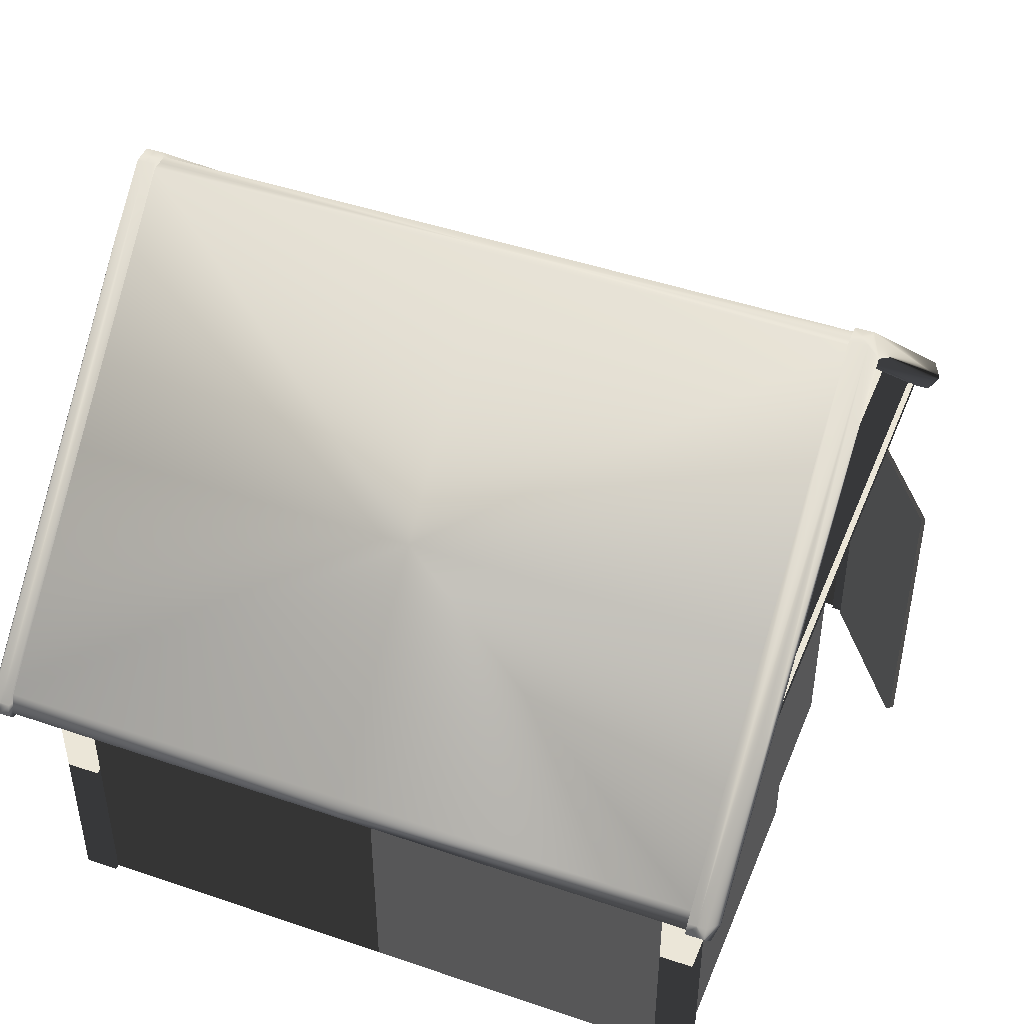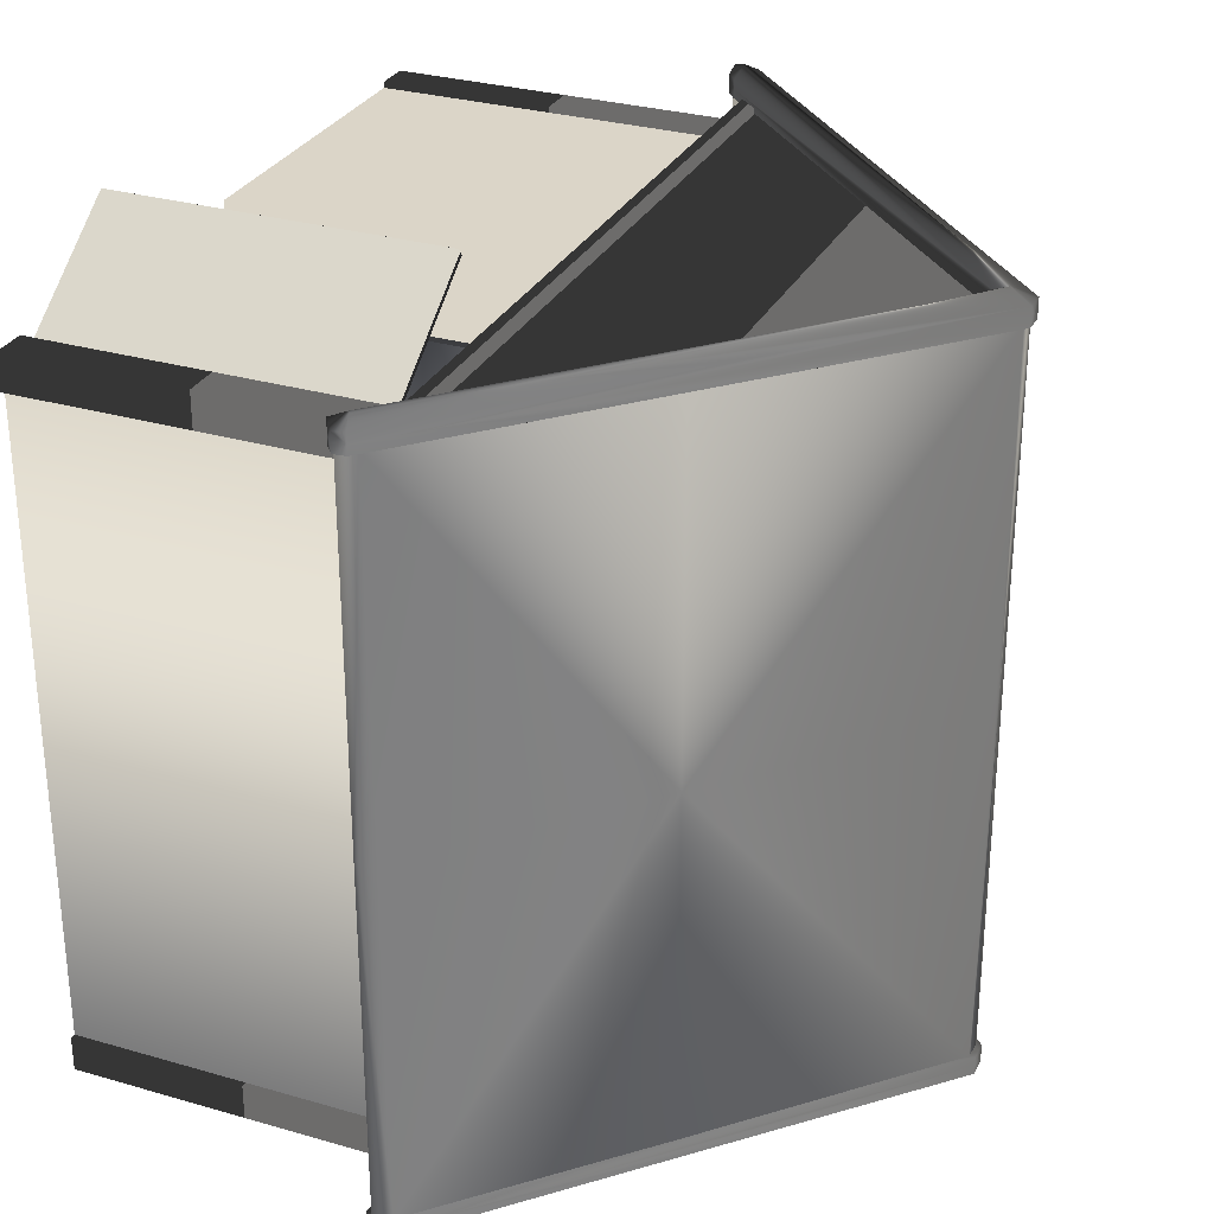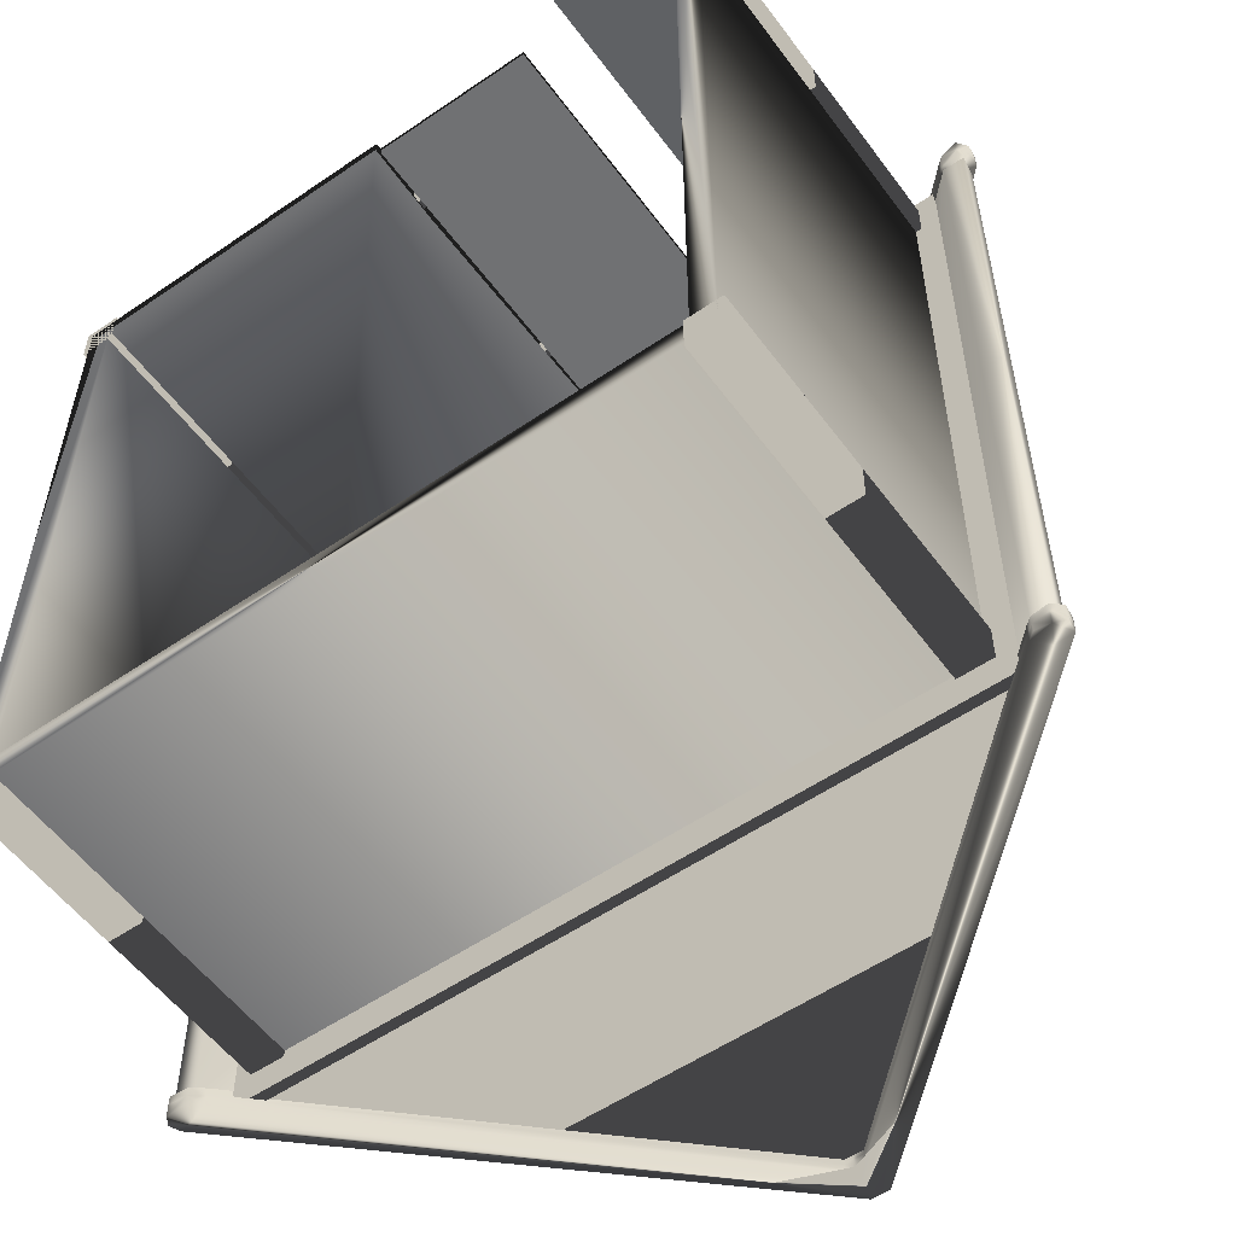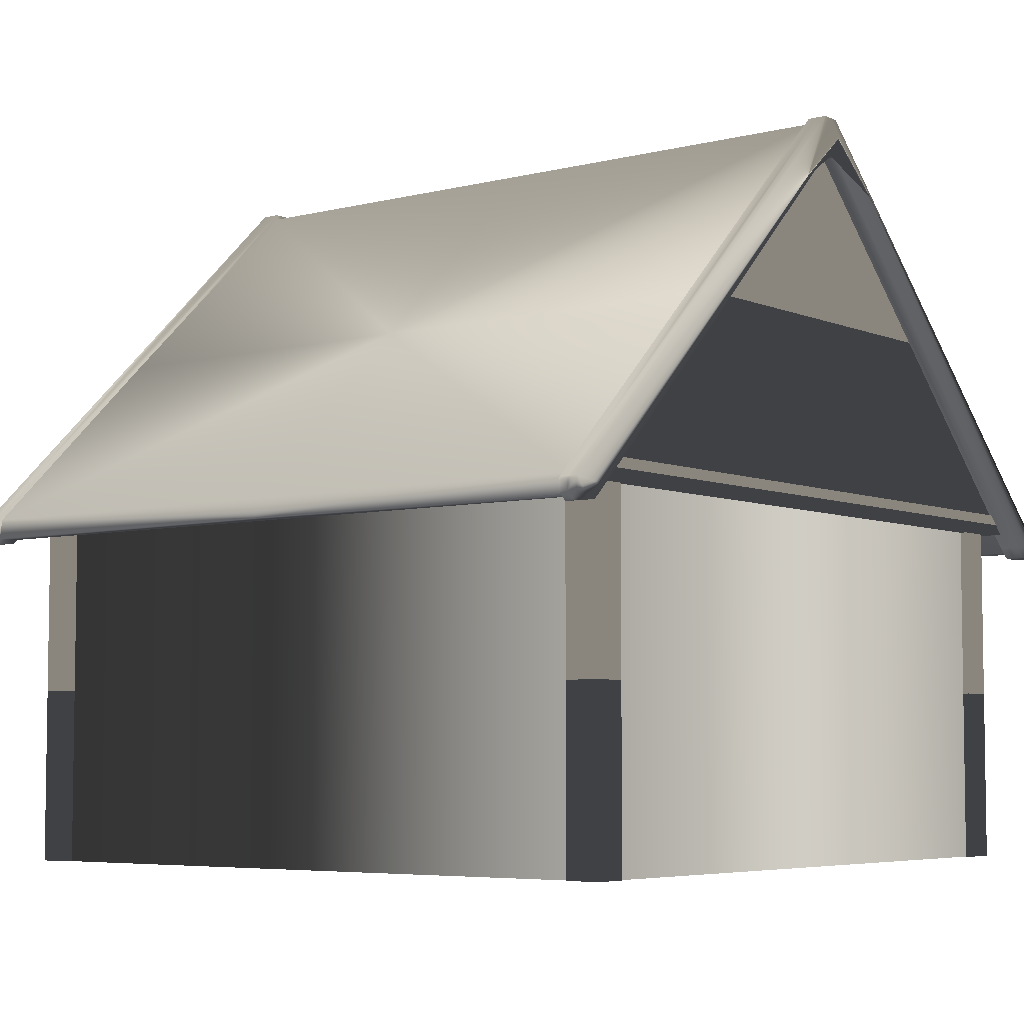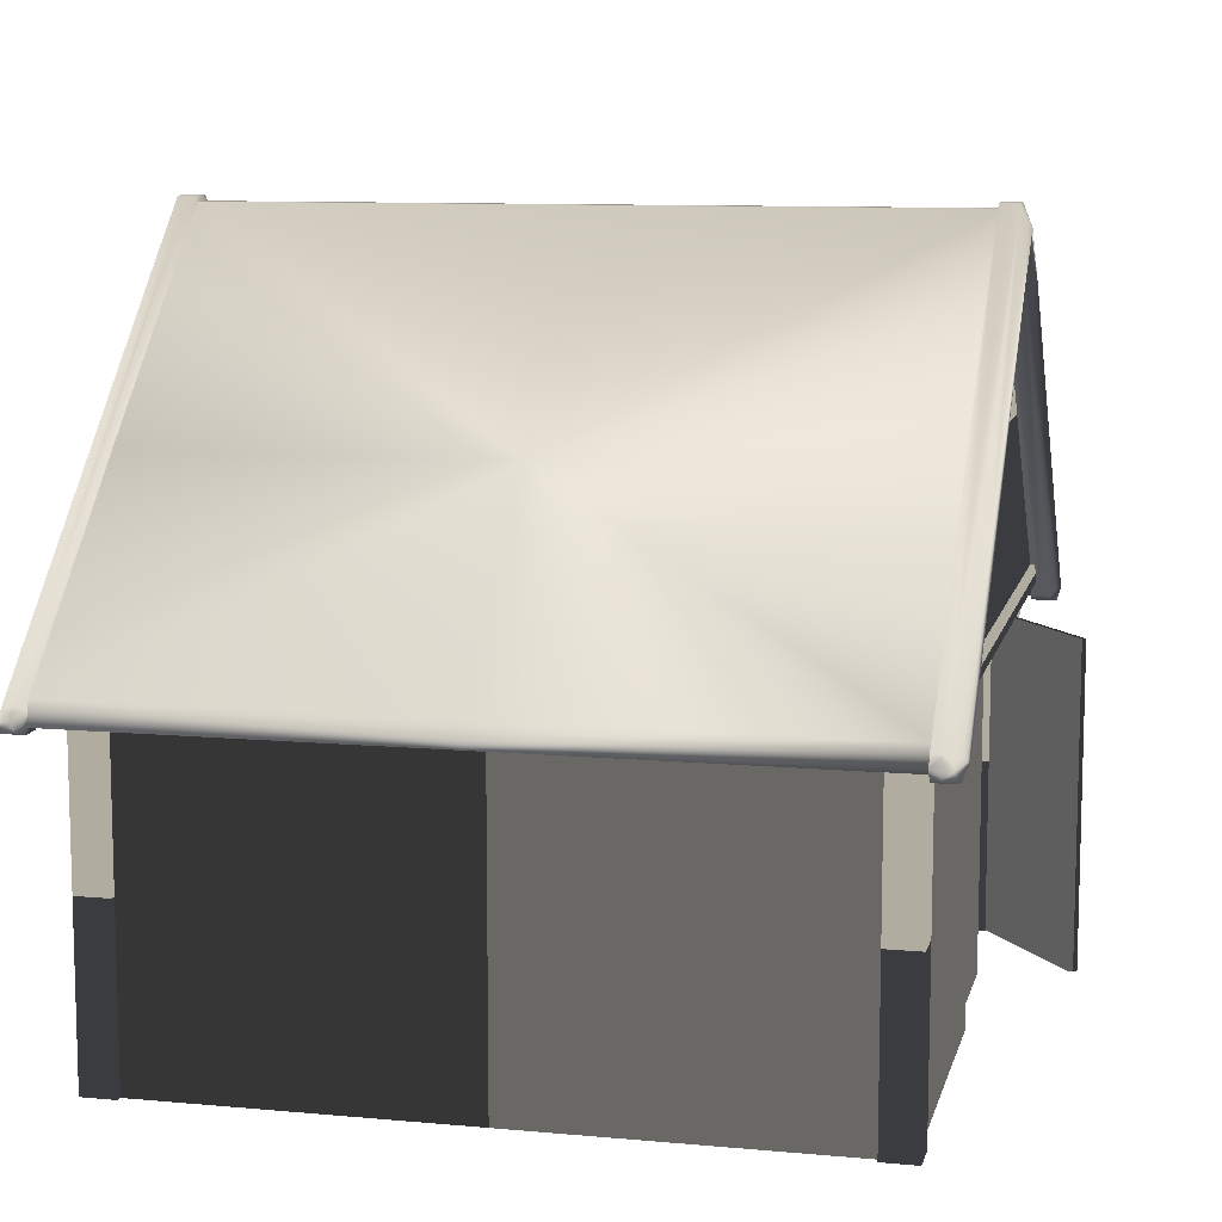
<metadata>
{"format":"obj","ext":"obj","renderer":"f3d","projection":"perspective","resolution":1024,"background":"white","views":[{"elev":46.1,"azim":-68.6,"up":"+Y"},{"elev":29.6,"azim":113.1,"up":"+Z"},{"elev":-55.2,"azim":35.8,"up":"+Z"},{"elev":-5.5,"azim":128.1,"up":"+Y"},{"elev":10.0,"azim":-76.8,"up":"+Y"}]}
</metadata>
<code>
g
v  -50 0 50
v  50 0 50
v  -50 0 -50
v  50 0 -50
v  -50 50 50
v  50 50 50
v  -50 50 -50
v  50 50 -50
v  -46.56 0 46.56
v  46.56 0 46.56
v  46.56 50 46.56
v  -46.56 50 46.56
v  46.56 0 -46.56
v  46.56 50 -46.56
v  -46.56 0 -46.56
v  -46.56 50 -46.56
v  -0.9323 0 50
v  46.3 0 50
v  46.3 0 46.56
v  -0.9323 0 46.56
v  -0.9323 47.23 50
v  46.3 47.23 50
v  46.3 47.23 46.56
v  -0.9323 47.23 46.56
g Box01
f 17 21 5 1
f 6 22 18 2
f 6 5 21 22
f 2 4 8 6
f 4 3 7 8
f 3 1 5 7
f 12 16 7 5
f 14 8 7 16
f 19 23 11 10
f 24 12 11 23
f 12 24 20 9
f 15 16 12 9
f 16 15 13 14
f 10 11 14 13
f 11 6 8 14
f 12 5 6 11
f 10 13 4 2
f 3 15 9 1
f 13 15 3 4
f 18 19 10 2
f 17 1 9 20
f 21 24 23 22
f 22 23 19 18
f 21 17 20 24
g
v  -53.27 49.98 52.95
v  53.27 49.98 52.95
v  -53.27 49.98 -52.95
v  53.27 49.98 -52.95
v  -53.27 52.84 52.95
v  53.27 52.84 52.95
v  -53.27 52.84 -52.95
v  53.27 52.84 -52.95
g Box02
f 28 26 25 27
f 32 31 29 30
f 30 29 25 26
f 32 30 26 28
f 31 32 28 27
f 29 31 27 25
g
v  45.85 0 50.95
v  50.85 0 50.95
v  45.85 0 45.95
v  50.85 0 45.95
v  45.85 50 50.95
v  50.85 50 50.95
v  45.85 50 45.95
v  50.85 50 45.95
g Box03
f 36 34 33 35
f 40 39 37 38
f 38 37 33 34
f 40 38 34 36
f 39 40 36 35
f 37 39 35 33
g
v  45.85 0 -45.67
v  50.85 0 -45.67
v  45.85 0 -50.67
v  50.85 0 -50.67
v  45.85 50 -45.67
v  50.85 50 -45.67
v  45.85 50 -50.67
v  50.85 50 -50.67
g Box04
f 44 42 41 43
f 48 47 45 46
f 46 45 41 42
f 48 46 42 44
f 47 48 44 43
f 45 47 43 41
g
v  -50.86 0 -45.94
v  -45.86 0 -45.94
v  -50.86 0 -50.94
v  -45.86 0 -50.94
v  -50.86 50 -45.94
v  -45.86 50 -45.94
v  -50.86 50 -50.94
v  -45.86 50 -50.94
g Box05
f 52 50 49 51
f 56 55 53 54
f 54 53 49 50
f 56 54 50 52
f 55 56 52 51
f 53 55 51 49
g
v  -50.86 0 50.84
v  -45.86 0 50.84
v  -50.86 0 45.84
v  -45.86 0 45.84
v  -50.86 50 50.84
v  -45.86 50 50.84
v  -50.86 50 45.84
v  -45.86 50 45.84
g Box06
f 60 58 57 59
f 64 63 61 62
f 62 61 57 58
f 64 62 58 60
f 63 64 60 59
f 61 63 59 57
g
v  -0.4182 0.4952 47.64
v  22.63 0.4952 47.64
v  -0.4182 46.76 47.64
v  22.63 46.76 47.64
v  -0.4182 0.4952 48.95
v  22.63 0.4952 48.95
v  -0.4182 46.76 48.95
v  22.63 46.76 48.95
g Box07
f 68 66 65 67
f 72 71 69 70
f 70 69 65 66
f 72 70 66 68
f 71 72 68 67
f 69 71 67 65
g
v  44.76 0.4952 47.65
v  26.62 0.4952 61.04
v  44.76 46.76 47.65
v  26.62 46.76 61.04
v  45.53 0.4952 48.7
v  27.39 0.4952 62.09
v  45.53 46.76 48.7
v  27.39 46.76 62.09
g Box08
f 75 73 74 76
f 78 77 79 80
f 74 73 77 78
f 76 74 78 80
f 75 76 80 79
f 73 75 79 77
g
v  -1.139 7.967 48.62
v  -0.1654 7.967 48.62
v  -1.139 7.967 47.98
v  -0.1654 7.967 47.98
v  -1.139 10.28 48.62
v  -0.1654 10.28 48.62
v  -1.139 10.28 47.98
v  -0.1654 10.28 47.98
g Box09
f 84 82 81 83
f 88 87 85 86
f 86 85 81 82
f 88 86 82 84
f 87 88 84 83
f 85 87 83 81
g
v  -1.139 35.66 48.62
v  -0.1654 35.66 48.62
v  -1.139 35.66 47.98
v  -0.1654 35.66 47.98
v  -1.139 37.97 48.62
v  -0.1654 37.97 48.62
v  -1.139 37.97 47.98
v  -0.1654 37.97 47.98
g Box10
f 92 90 89 91
f 96 95 93 94
f 94 93 89 90
f 96 94 90 92
f 95 96 92 91
f 93 95 91 89
g
v  45.94 35.66 48.62
v  44.96 35.66 48.62
v  45.94 35.66 47.98
v  44.96 35.66 47.98
v  45.94 37.97 48.62
v  44.96 37.97 48.62
v  45.94 37.97 47.98
v  44.96 37.97 47.98
g Box11
f 99 97 98 100
f 102 101 103 104
f 98 97 101 102
f 100 98 102 104
f 99 100 104 103
f 97 99 103 101
g
v  45.94 7.967 48.62
v  44.96 7.967 48.62
v  45.94 7.967 47.98
v  44.96 7.967 47.98
v  45.94 10.28 48.62
v  44.96 10.28 48.62
v  45.94 10.28 47.98
v  44.96 10.28 47.98
g Box12
f 107 105 106 108
f 110 109 111 112
f 106 105 109 110
f 108 106 110 112
f 107 108 112 111
f 105 107 111 109
g
v  -59.02 50.56 52.44
v  59.27 50.12 52.44
v  -59.02 50.56 -52.28
v  59.27 50.12 -52.28
v  -1.624 105.1 52.44
v  1.243 105.1 52.44
v  -1.624 105.1 -52.28
v  1.243 105.1 -52.28
v  -1.581 101.7 52.44
v  1.2 101.7 52.44
v  1.2 101.7 -52.28
v  -1.581 101.7 -52.28
v  56.51 47.35 52.44
v  56.51 47.35 -52.28
v  -56.89 47.35 52.44
v  -56.89 47.35 -52.28
v  59.62 47.35 0.08122
v  -0.1906 105.1 0.08122
v  31.99 76.2 0.08122
v  -32.37 76.2 0.08122
v  -30.8 75.37 52.44
v  30.42 75.37 -52.28
v  -60.01 47.35 0.08122
v  28.85 74.54 0.08122
v  -0.1906 101.7 0.08122
v  -29.24 74.54 0.08122
v  -0.1906 103.4 52.44
v  30.42 75.37 52.44
v  -0.1906 103.4 -52.28
v  -30.8 75.37 -52.28
v  -59.02 50.56 0.08122
v  -60.01 47.35 -52.28
v  59.27 50.12 0.08122
v  59.62 47.35 52.44
v  -0.1906 105.1 52.44
v  1.243 105.1 0.08122
v  -0.1906 105.1 -52.28
v  -1.624 105.1 0.08122
v  31.99 76.2 52.44
v  -32.37 76.2 52.44
v  31.99 76.2 -52.28
v  -32.37 76.2 -52.28
v  -0.1906 101.7 52.44
v  -0.1906 101.7 -52.28
v  28.85 74.54 52.44
v  59.62 47.35 -52.28
v  28.85 74.54 -52.28
v  56.51 47.35 0.08122
v  -60.01 47.35 52.44
v  -29.24 74.54 52.44
v  -56.89 47.35 0.08122
v  -29.24 74.54 -52.28
v  1.2 101.7 0.08122
v  -1.581 101.7 0.08122
v  -8.55 96.39 52.44
v  8.169 96.39 52.44
v  8.169 96.39 -52.28
v  -8.55 96.39 -52.28
g Box14
f 129 160 126 158
f 129 158 116 145
f 129 145 114 146
f 129 146 125 160
f 130 150 117 147
f 130 147 118 148
f 130 148 120 149
f 130 149 119 150
f 131 151 114 145
f 131 145 116 153
f 131 153 120 148
f 131 148 118 151
f 132 154 115 143
f 132 143 113 152
f 132 152 117 150
f 132 150 119 154
f 133 162 121 167
f 133 167 117 152
f 133 152 113 161
f 133 161 127 162
f 134 159 123 169
f 134 169 120 153
f 134 153 116 158
f 134 158 126 159
f 135 163 127 161
f 135 161 113 143
f 135 143 115 144
f 135 144 128 163
f 136 165 123 159
f 136 159 126 160
f 136 160 125 157
f 136 157 122 165
f 137 166 124 156
f 137 156 123 165
f 137 165 122 155
f 137 155 121 166
f 138 163 128 164
f 138 164 124 166
f 138 166 121 162
f 138 162 127 163
f 139 167 121 155
f 139 155 122 168
f 139 168 118 147
f 139 147 117 167
f 140 168 122 157
f 140 157 125 146
f 140 146 114 151
f 140 151 118 168
f 141 169 123 156
f 141 156 124 170
f 141 170 119 149
f 141 149 120 169
f 142 170 124 164
f 142 164 128 144
f 142 144 115 154
f 142 154 119 170
g
v  -52.68 52.91 52.31
v  52.3 52.91 52.31
v  -52.68 52.91 48.06
v  52.3 52.91 48.06
v  -1.386 101 52.31
v  1.005 101 52.31
v  -1.386 101 48.06
v  1.005 101 48.06
g Box15
f 174 172 171 173
f 178 177 175 176
f 176 175 171 172
f 178 176 172 174
f 177 178 174 173
f 175 177 173 171
g
v  -61.25 48.12 54.73
v  60.6 47.63 54.73
v  -61.25 48.12 52.04
v  60.6 47.63 52.04
v  -1.624 105.8 54.73
v  1.243 105.8 54.73
v  -1.624 105.8 52.04
v  1.243 105.8 52.04
v  -1.581 100.3 54.73
v  1.2 100.3 54.73
v  1.2 100.3 52.04
v  -1.581 100.3 52.04
v  56.92 46.75 54.73
v  56.92 46.75 52.04
v  -57.35 46.57 54.73
v  -57.35 46.57 52.04
v  59.24 46.48 53.38
v  -0.1906 105.8 53.38
v  60.42 49.43 53.38
v  -60.54 49.71 53.38
v  -58.17 48.41 56.12
v  58.06 48.59 52.04
v  -60.03 46.46 53.38
v  55.96 47.57 53.38
v  -0.1906 100.3 53.38
v  -55.56 48 53.38
v  -0.1906 102.8 56.12
v  58.06 48.59 56.12
v  -0.1906 102.8 52.04
v  -58.17 48.41 52.04
v  -61.25 48.12 53.38
v  -60.03 46.46 52.04
v  60.6 47.63 53.38
v  59.24 46.48 55.52
v  -0.1906 105.8 54.73
v  1.243 105.8 53.38
v  -0.1906 105.8 52.04
v  -1.624 105.8 53.38
v  60.42 49.43 54.73
v  -60.54 49.71 54.73
v  60.42 49.43 52.04
v  -60.54 49.71 52.04
v  -0.1906 100.3 54.73
v  -0.1906 100.3 52.04
v  55.96 47.57 54.73
v  59.24 46.48 52.04
v  55.96 47.57 52.04
v  56.92 46.75 53.38
v  -60.03 46.46 55.33
v  -55.56 48 54.73
v  -57.35 46.57 53.38
v  -55.56 48 52.04
v  1.2 100.3 53.38
v  -1.581 100.3 53.38
v  -8.74 95.64 56.12
v  8.362 95.68 56.12
v  8.362 95.68 52.04
v  -8.74 95.64 52.04
g Box16
f 195 226 192 224
f 195 224 182 211
f 195 211 180 212
f 195 212 191 226
f 196 216 183 213
f 196 213 184 214
f 196 214 186 215
f 196 215 185 216
f 197 217 180 211
f 197 211 182 219
f 197 219 186 214
f 197 214 184 217
f 198 220 181 209
f 198 209 179 218
f 198 218 183 216
f 198 216 185 220
f 199 228 187 233
f 199 233 183 218
f 199 218 179 227
f 199 227 193 228
f 200 225 189 235
f 200 235 186 219
f 200 219 182 224
f 200 224 192 225
f 201 229 193 227
f 201 227 179 209
f 201 209 181 210
f 201 210 194 229
f 202 231 189 225
f 202 225 192 226
f 202 226 191 223
f 202 223 188 231
f 203 232 190 222
f 203 222 189 231
f 203 231 188 221
f 203 221 187 232
f 204 229 194 230
f 204 230 190 232
f 204 232 187 228
f 204 228 193 229
f 205 233 187 221
f 205 221 188 234
f 205 234 184 213
f 205 213 183 233
f 206 234 188 223
f 206 223 191 212
f 206 212 180 217
f 206 217 184 234
f 207 235 189 222
f 207 222 190 236
f 207 236 185 215
f 207 215 186 235
f 208 236 190 230
f 208 230 194 210
f 208 210 181 220
f 208 220 185 236
g
v  -52.68 52.91 -52.67
v  52.3 52.91 -52.67
v  -52.68 52.91 -48.42
v  52.3 52.91 -48.42
v  -1.386 101 -52.67
v  1.005 101 -52.67
v  -1.386 101 -48.42
v  1.005 101 -48.42
g Box17
f 239 237 238 240
f 242 241 243 244
f 238 237 241 242
f 240 238 242 244
f 239 240 244 243
f 237 239 243 241
g
v  -61.25 48.12 -54.67
v  60.6 47.63 -54.67
v  -61.25 48.12 -51.98
v  60.6 47.63 -51.98
v  -1.624 105.8 -54.67
v  1.243 105.8 -54.67
v  -1.624 105.8 -51.98
v  1.243 105.8 -51.98
v  -1.581 100.3 -54.67
v  1.2 100.3 -54.67
v  1.2 100.3 -51.98
v  -1.581 100.3 -51.98
v  56.92 46.75 -54.67
v  56.92 46.75 -51.98
v  -57.35 46.57 -54.67
v  -57.35 46.57 -51.98
v  59.24 46.48 -53.32
v  -0.1906 105.8 -53.32
v  60.42 49.43 -53.32
v  -60.54 49.71 -53.32
v  -58.17 48.41 -56.06
v  58.06 48.59 -51.98
v  -60.03 46.46 -53.32
v  55.96 47.57 -53.32
v  -0.1906 100.3 -53.32
v  -55.56 48 -53.32
v  -0.1906 102.8 -56.06
v  58.06 48.59 -56.06
v  -0.1906 102.8 -51.98
v  -58.17 48.41 -51.98
v  -61.25 48.12 -53.32
v  -60.03 46.46 -51.98
v  60.6 47.63 -53.32
v  59.24 46.48 -55.46
v  -0.1906 105.8 -54.67
v  1.243 105.8 -53.32
v  -0.1906 105.8 -51.98
v  -1.624 105.8 -53.32
v  60.42 49.43 -54.67
v  -60.54 49.71 -54.67
v  60.42 49.43 -51.98
v  -60.54 49.71 -51.98
v  -0.1906 100.3 -54.67
v  -0.1906 100.3 -51.98
v  55.96 47.57 -54.67
v  59.24 46.48 -51.98
v  55.96 47.57 -51.98
v  56.92 46.75 -53.32
v  -60.03 46.46 -55.27
v  -55.56 48 -54.67
v  -57.35 46.57 -53.32
v  -55.56 48 -51.98
v  1.2 100.3 -53.32
v  -1.581 100.3 -53.32
v  -8.74 95.64 -56.06
v  8.362 95.68 -56.06
v  8.362 95.68 -51.98
v  -8.74 95.64 -51.98
g Box18
f 290 258 292 261
f 277 248 290 261
f 278 246 277 261
f 292 257 278 261
f 279 249 282 262
f 280 250 279 262
f 281 252 280 262
f 282 251 281 262
f 277 246 283 263
f 285 248 277 263
f 280 252 285 263
f 283 250 280 263
f 275 247 286 264
f 284 245 275 264
f 282 249 284 264
f 286 251 282 264
f 299 253 294 265
f 284 249 299 265
f 293 245 284 265
f 294 259 293 265
f 301 255 291 266
f 285 252 301 266
f 290 248 285 266
f 291 258 290 266
f 293 259 295 267
f 275 245 293 267
f 276 247 275 267
f 295 260 276 267
f 291 255 297 268
f 292 258 291 268
f 289 257 292 268
f 297 254 289 268
f 288 256 298 269
f 297 255 288 269
f 287 254 297 269
f 298 253 287 269
f 296 260 295 270
f 298 256 296 270
f 294 253 298 270
f 295 259 294 270
f 287 253 299 271
f 300 254 287 271
f 279 250 300 271
f 299 249 279 271
f 289 254 300 272
f 278 257 289 272
f 283 246 278 272
f 300 250 283 272
f 288 255 301 273
f 302 256 288 273
f 281 251 302 273
f 301 252 281 273
f 296 256 302 274
f 276 260 296 274
f 286 247 276 274
f 302 251 286 274
g

</code>
